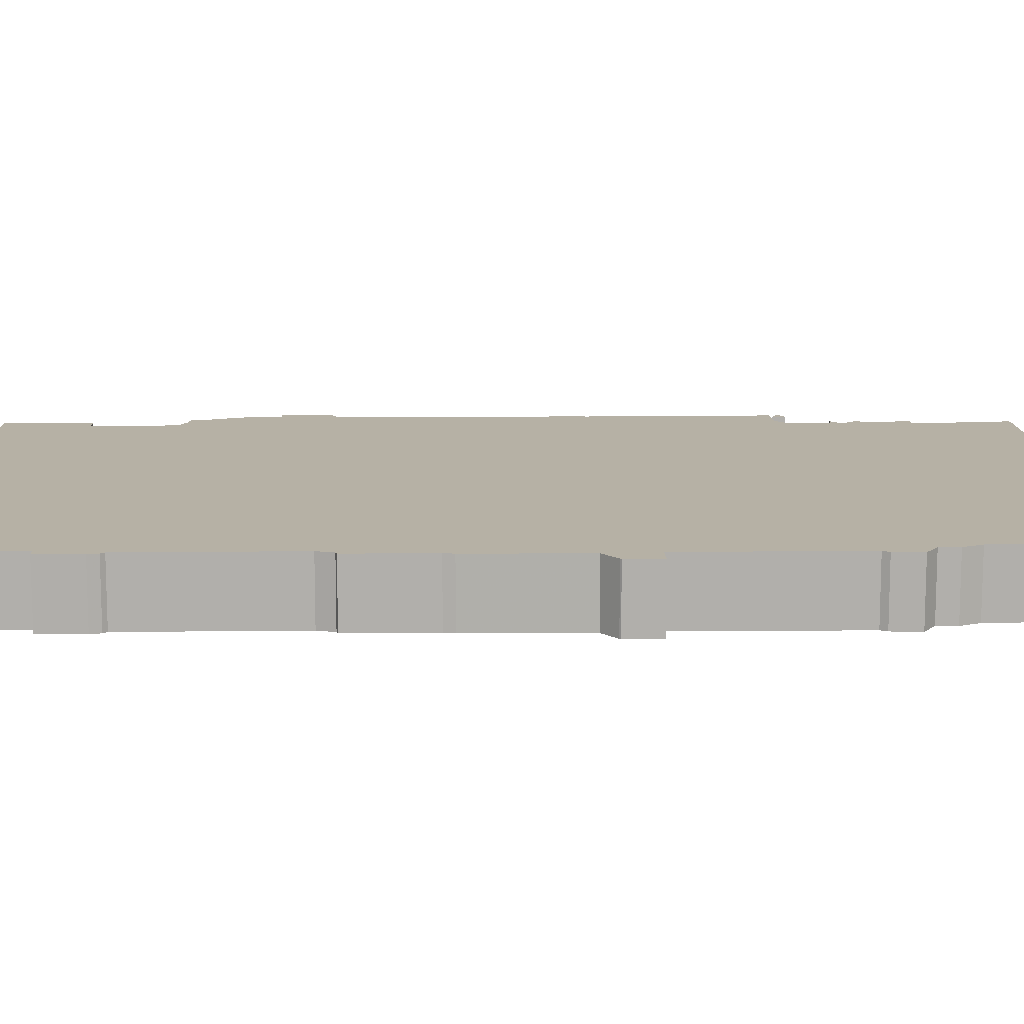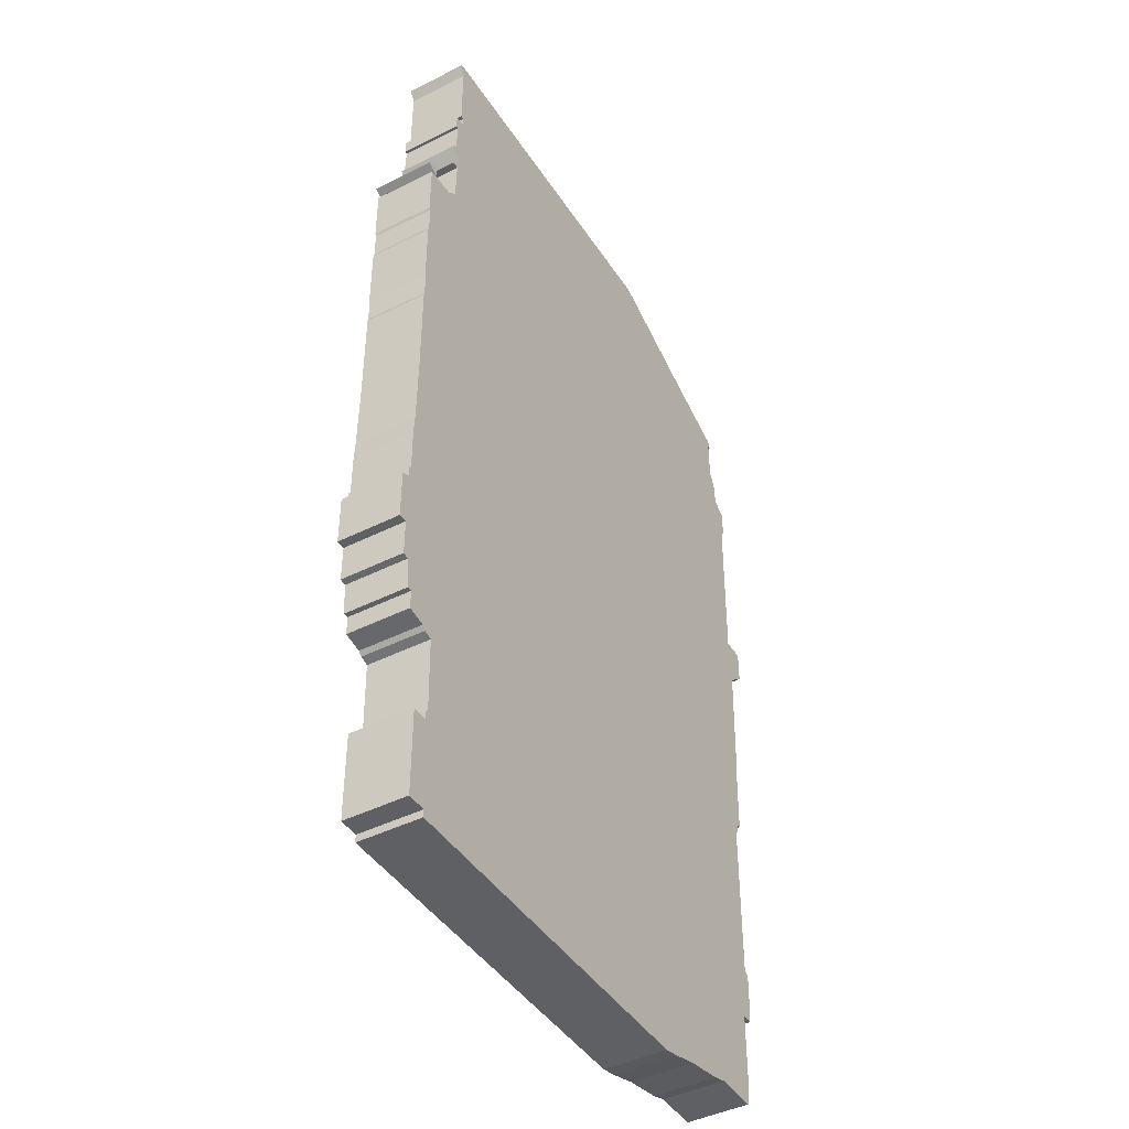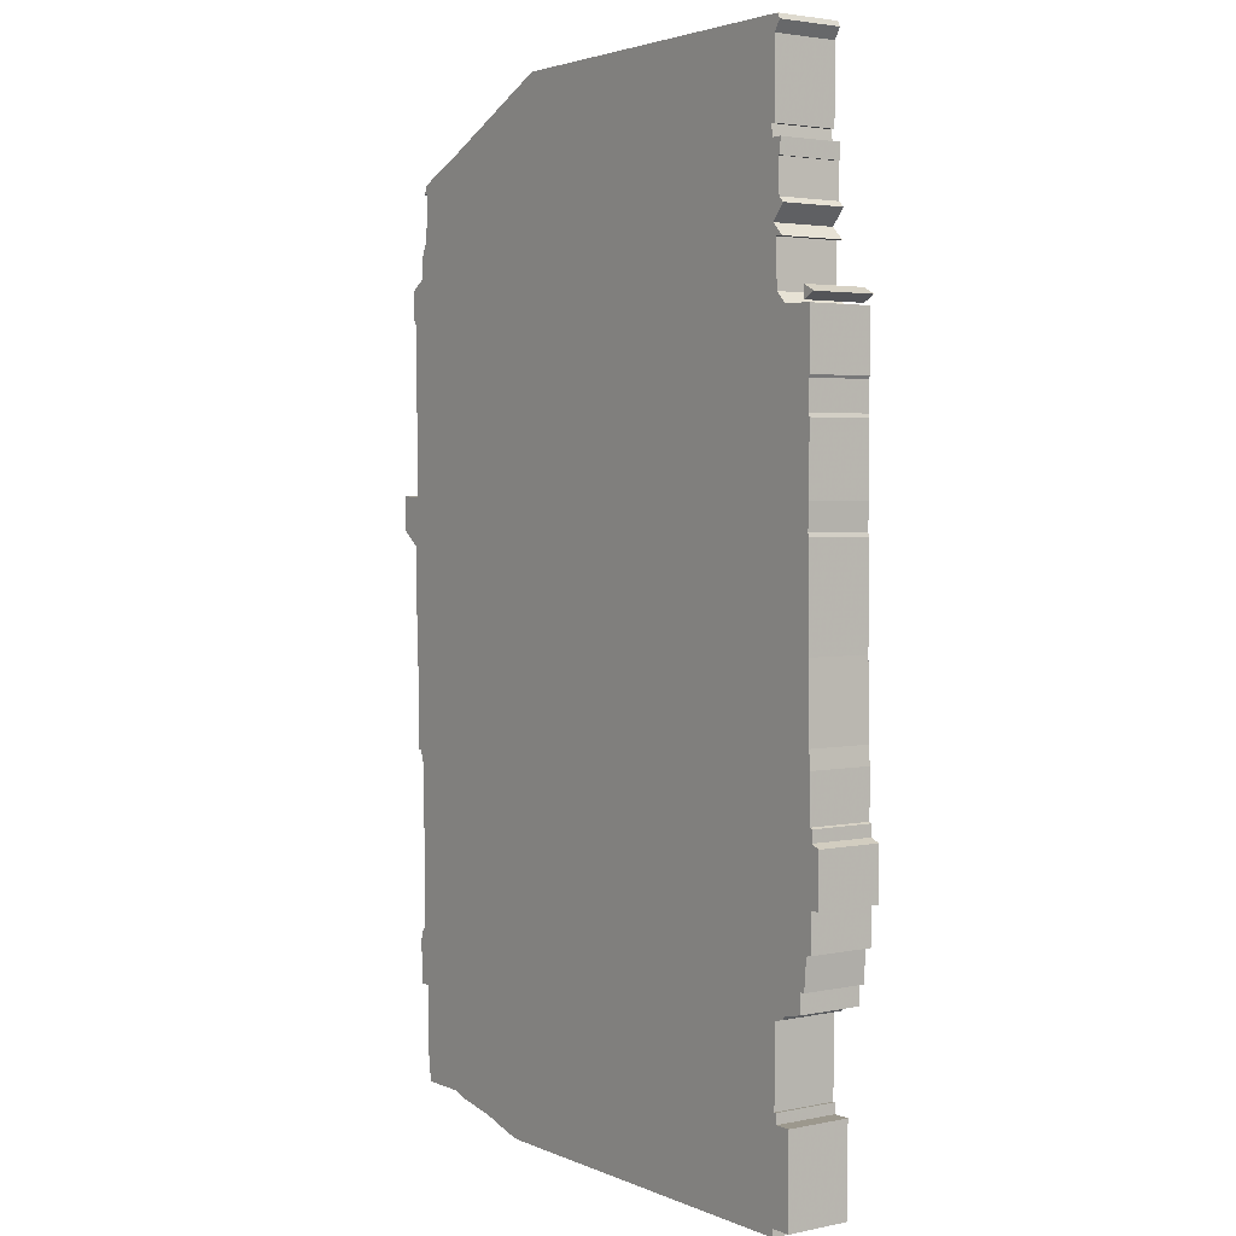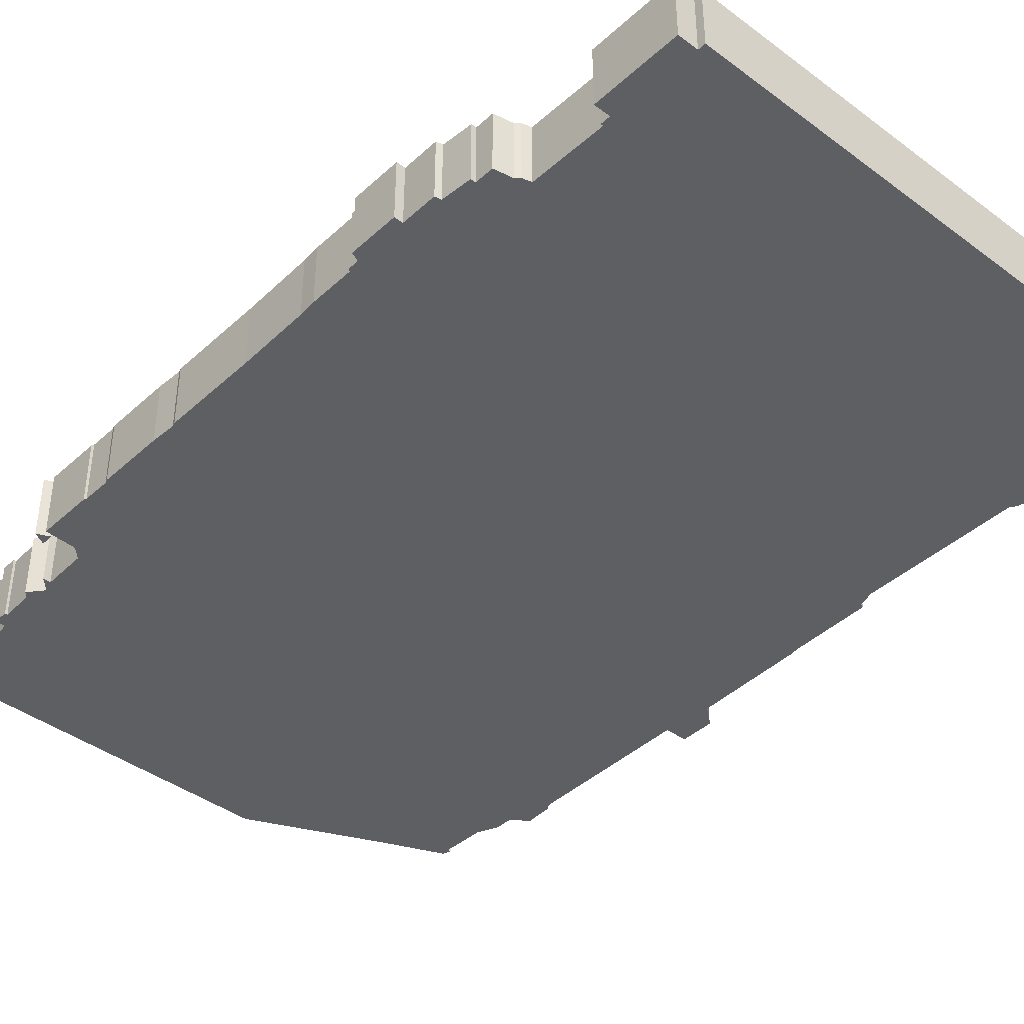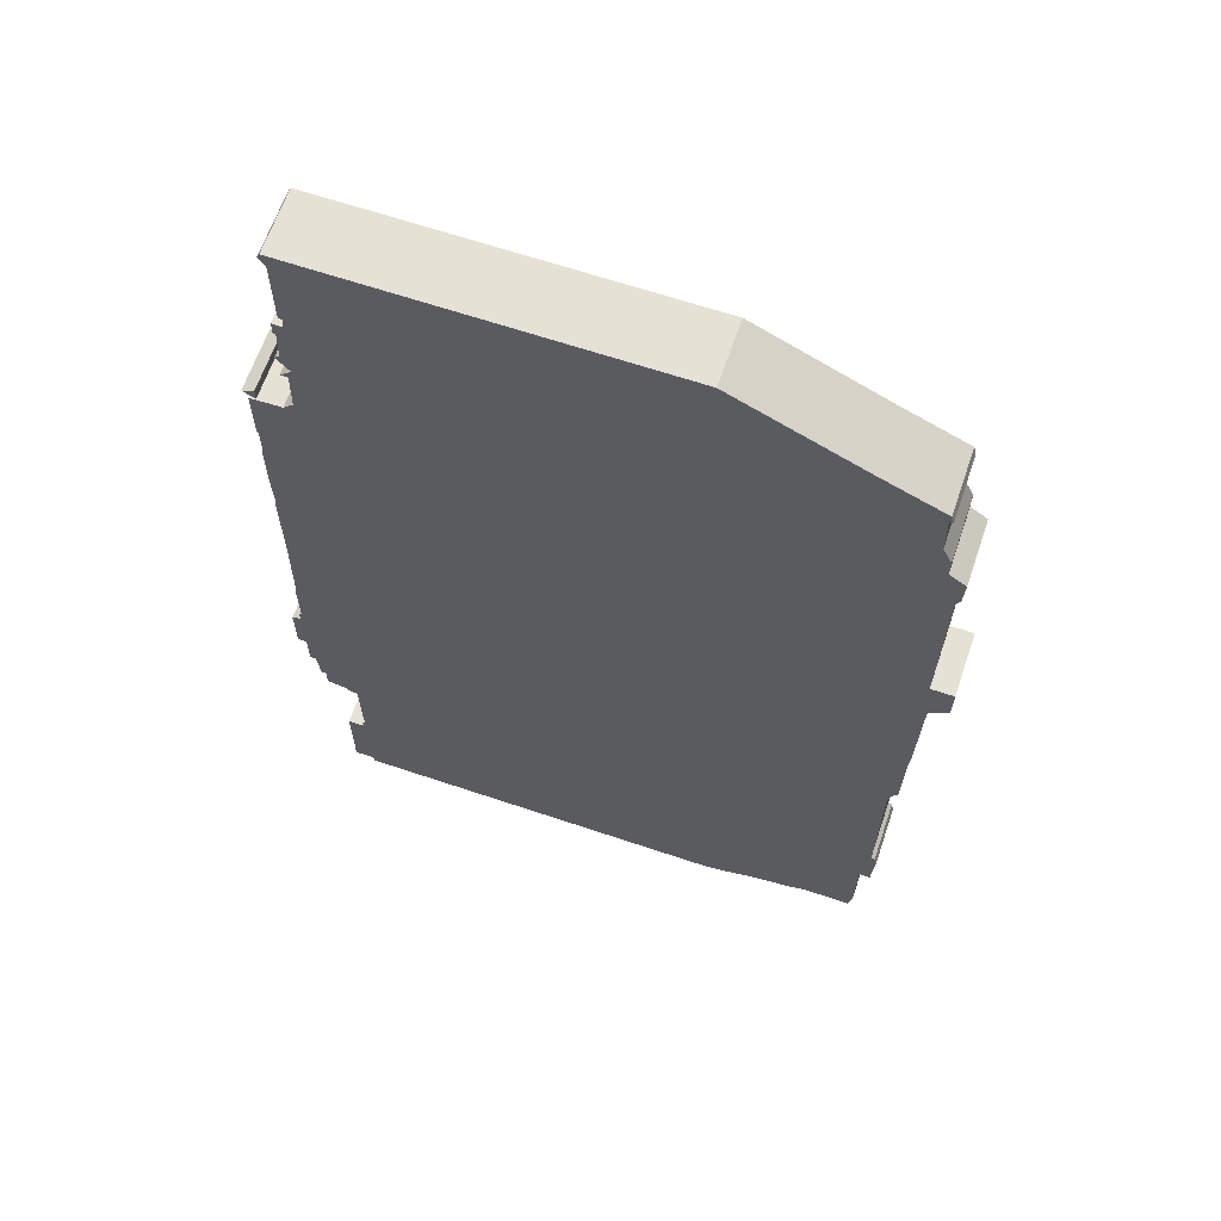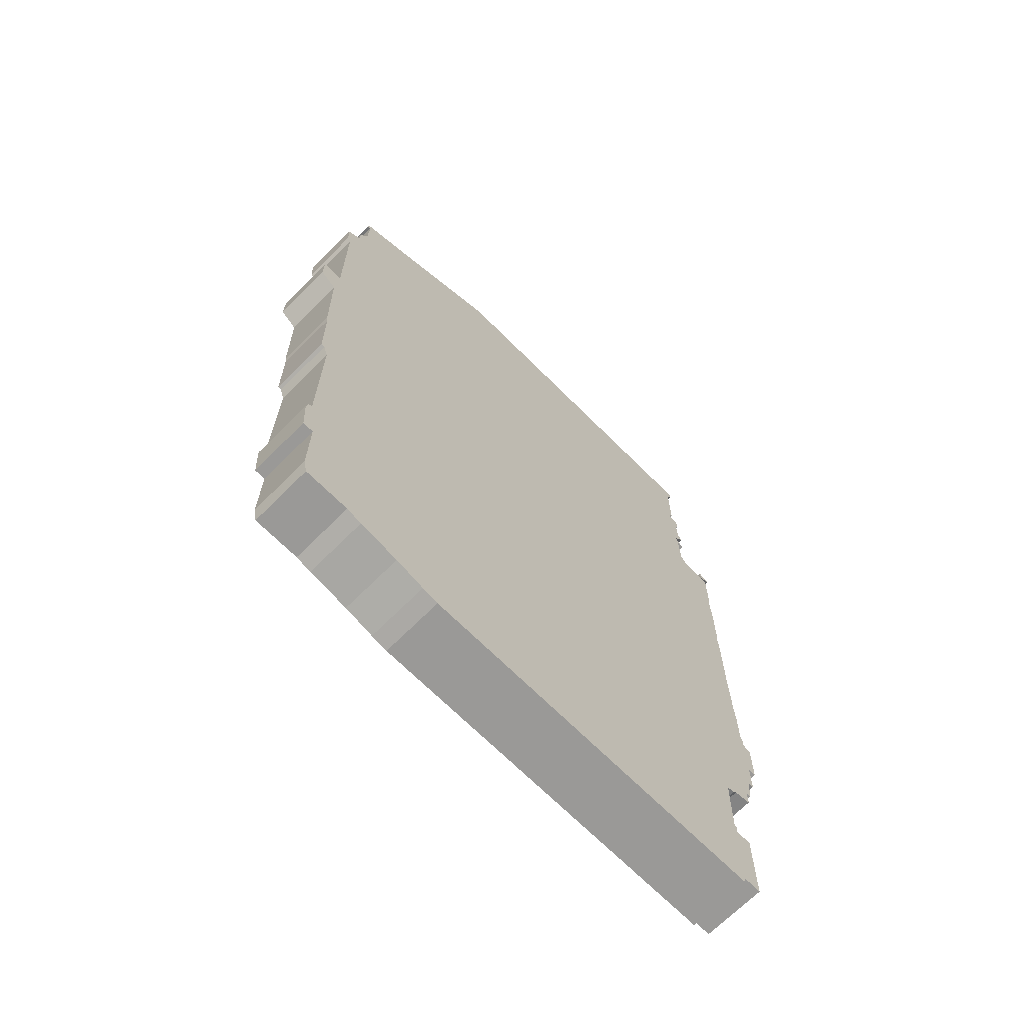
<metadata>
{"format":"obj","ext":"obj","renderer":"f3d","projection":"perspective","resolution":1024,"background":"white","views":[{"elev":12.0,"azim":88.4,"up":"+Z"},{"elev":-43.5,"azim":-59.3,"up":"+Y"},{"elev":3.0,"azim":-125.3,"up":"+Y"},{"elev":-41.0,"azim":-42.2,"up":"+Z"},{"elev":64.4,"azim":18.8,"up":"+Y"},{"elev":-69.0,"azim":135.0,"up":"+Y"}]}
</metadata>
<code>
g sbg_arkcityday_sn_building11
v -2.12 7.86 0
v -2.07 7.78 0
v -2.07 7.21 0
v -2.04 7.21 0
v -2.05 7.12 0
v -2.13 7.12 0
v -2.13 7 0
v -2.11 7 0
v -2.12 6.74 0
v -2.16 6.7 0
v -2.06 6.58 0
v -2.15 6.49 0
v -2.09 6.49 0
v -2.1 6.14 0
v -2.18 6.06 0
v -2.43 6.05 0
v -2.43 5.6 0
v -2.42 5.58 0
v -2.42 5.36 0
v -2.43 5.33 0
v -2.43 4.8 0
v -2.42 4.6 0
v -2.43 4.57 0
v -2.43 3.81 0
v -2.44 3.23 0
v -2.45 3.09 0
v -2.45 2.73 0
v -2.47 2.72 0
v -2.47 2.63 0
v -2.54 2.6 0
v -2.54 2.2 0
v -2.47 2.2 0
v -2.47 1.91 0
v -2.42 1.9 0
v -2.4 1.66 0
v -2.36 1.66 0
v -2.36 1.51 0
v -2.21 1.48 0
v -2.18 1.45 0
v -2.11 1.43 0
v -2.1 0.83 0
v -2.12 0.83 0
v -2.12 0.75 0
v -2.25 0.75 0
v -2.25 0.06 0
v -2.09 0.06 0
v -2.09 0 0
v 0.97 0 0
v 1.11 0.03 0
v 1.36 0.1 0
v 1.7 0.16 0
v 1.83 0.2 0
v 2.21 0.2 0
v 2.24 0.34 0
v 2.24 0.96 0
v 2.33 0.96 0
v 2.35 1.3 0
v 2.33 1.38 0
v 2.3 1.41 0
v 2.3 2.68 0
v 2.34 2.81 0
v 2.37 2.82 0
v 2.38 3.46 0
v 2.39 3.54 0
v 2.41 4.42 0
v 2.55 4.53 0
v 2.56 4.54 0
v 2.56 4.81 0
v 2.38 4.81 0
v 2.39 6.14 0
v 2.42 6.19 0
v 2.43 6.41 0
v 2.3 6.5 0
v 2.3 6.65 0
v 2.23 6.8 0
v 2.22 7.16 0
v 2.25 7.15 0
v 2.23 7.22 0
v 1.75 7.43 0
v 0.74 7.9 0
v -2.1 7.9 0
v -2.47 6.12 0
v -2.37 6.07 0
v -2.37 6.17 0
v -2.12 7.86 0.5
v -2.07 7.78 0.5
v -2.07 7.21 0.5
v -2.04 7.21 0.5
v -2.05 7.12 0.5
v -2.13 7.12 0.5
v -2.13 7 0.5
v -2.11 7 0.5
v -2.12 6.74 0.5
v -2.16 6.7 0.5
v -2.06 6.58 0.5
v -2.15 6.49 0.5
v -2.09 6.49 0.5
v -2.1 6.14 0.5
v -2.18 6.06 0.5
v -2.43 6.05 0.5
v -2.43 5.6 0.5
v -2.42 5.58 0.5
v -2.42 5.36 0.5
v -2.43 5.33 0.5
v -2.43 4.8 0.5
v -2.42 4.6 0.5
v -2.43 4.57 0.5
v -2.43 3.81 0.5
v -2.44 3.23 0.5
v -2.45 3.09 0.5
v -2.45 2.73 0.5
v -2.47 2.72 0.5
v -2.47 2.63 0.5
v -2.54 2.6 0.5
v -2.54 2.2 0.5
v -2.47 2.2 0.5
v -2.47 1.91 0.5
v -2.42 1.9 0.5
v -2.4 1.66 0.5
v -2.36 1.66 0.5
v -2.36 1.51 0.5
v -2.21 1.48 0.5
v -2.18 1.45 0.5
v -2.11 1.43 0.5
v -2.1 0.83 0.5
v -2.12 0.83 0.5
v -2.12 0.75 0.5
v -2.25 0.75 0.5
v -2.25 0.06 0.5
v -2.09 0.06 0.5
v -2.09 0 0.5
v 0.97 0 0.5
v 1.11 0.03 0.5
v 1.36 0.1 0.5
v 1.7 0.16 0.5
v 1.83 0.2 0.5
v 2.21 0.2 0.5
v 2.24 0.34 0.5
v 2.24 0.96 0.5
v 2.33 0.96 0.5
v 2.35 1.3 0.5
v 2.33 1.38 0.5
v 2.3 1.41 0.5
v 2.3 2.68 0.5
v 2.34 2.81 0.5
v 2.37 2.82 0.5
v 2.38 3.46 0.5
v 2.39 3.54 0.5
v 2.41 4.42 0.5
v 2.55 4.53 0.5
v 2.56 4.54 0.5
v 2.56 4.81 0.5
v 2.38 4.81 0.5
v 2.39 6.14 0.5
v 2.42 6.19 0.5
v 2.43 6.41 0.5
v 2.3 6.5 0.5
v 2.3 6.65 0.5
v 2.23 6.8 0.5
v 2.22 7.16 0.5
v 2.25 7.15 0.5
v 2.23 7.22 0.5
v 1.75 7.43 0.5
v 0.74 7.9 0.5
v -2.1 7.9 0.5
v -2.47 6.12 0.5
v -2.37 6.07 0.5
v -2.37 6.17 0.5
g sbg_arkcityday_sn_building11_0
f 81 80 2
f 75 73 79
f 78 77 76
f 79 78 76
f 79 76 75
f 73 80 79
f 75 74 73
f 80 73 70
f 73 72 71
f 73 71 70
f 80 70 14
f 69 68 67
f 2 80 4
f 69 67 66
f 69 66 65
f 4 80 5
f 5 80 11
f 11 80 14
f 63 62 61
f 63 61 60
f 14 69 21
f 59 58 57
f 21 69 22
f 56 55 57
f 55 59 57
f 60 59 48
f 52 55 54
f 53 52 54
f 55 52 51
f 55 51 50
f 59 55 50
f 49 59 50
f 48 47 46
f 45 44 43
f 46 45 43
f 46 43 41
f 43 42 41
f 48 46 41
f 48 41 40
f 40 39 38
f 40 38 36
f 38 37 36
f 40 36 34
f 36 35 34
f 40 34 32
f 34 33 32
f 32 30 29
f 32 31 30
f 32 29 27
f 40 32 27
f 29 28 27
f 40 60 48
f 27 60 40
f 26 60 27
f 25 60 26
f 24 23 22
f 63 60 25
f 24 63 25
f 21 20 19
f 21 19 14
f 15 14 19
f 18 17 15
f 17 16 15
f 18 15 19
f 22 65 24
f 14 13 11
f 13 12 11
f 64 63 24
f 11 10 9
f 9 8 5
f 11 9 5
f 8 7 6
f 8 6 5
f 70 69 14
f 65 64 24
f 4 3 2
f 69 65 22
f 48 59 49
f 81 2 1
f 84 83 82
f 81 164 80
f 164 81 165
f 77 160 76
f 160 77 161
f 78 161 77
f 161 78 162
f 79 162 78
f 162 79 163
f 76 159 75
f 159 76 160
f 80 163 79
f 163 80 164
f 74 157 73
f 157 74 158
f 75 158 74
f 158 75 159
f 72 155 71
f 155 72 156
f 73 156 72
f 156 73 157
f 71 154 70
f 154 71 155
f 68 151 67
f 151 68 152
f 69 152 68
f 152 69 153
f 67 150 66
f 150 67 151
f 66 149 65
f 149 66 150
f 5 88 4
f 88 5 89
f 62 145 61
f 145 62 146
f 63 146 62
f 146 63 147
f 61 144 60
f 144 61 145
f 58 141 57
f 141 58 142
f 59 142 58
f 142 59 143
f 22 105 21
f 105 22 106
f 56 139 55
f 139 56 140
f 57 140 56
f 140 57 141
f 60 143 59
f 143 60 144
f 55 138 54
f 138 55 139
f 53 136 52
f 136 53 137
f 54 137 53
f 137 54 138
f 52 135 51
f 135 52 136
f 51 134 50
f 134 51 135
f 50 133 49
f 133 50 134
f 47 130 46
f 130 47 131
f 48 131 47
f 131 48 132
f 44 127 43
f 127 44 128
f 45 128 44
f 128 45 129
f 46 129 45
f 129 46 130
f 42 125 41
f 125 42 126
f 43 126 42
f 126 43 127
f 41 124 40
f 124 41 125
f 39 122 38
f 122 39 123
f 40 123 39
f 123 40 124
f 37 120 36
f 120 37 121
f 38 121 37
f 121 38 122
f 35 118 34
f 118 35 119
f 36 119 35
f 119 36 120
f 33 116 32
f 116 33 117
f 34 117 33
f 117 34 118
f 30 113 29
f 113 30 114
f 31 114 30
f 114 31 115
f 32 115 31
f 115 32 116
f 28 111 27
f 111 28 112
f 29 112 28
f 112 29 113
f 27 110 26
f 110 27 111
f 26 109 25
f 109 26 110
f 23 106 22
f 106 23 107
f 24 107 23
f 107 24 108
f 25 108 24
f 108 25 109
f 20 103 19
f 103 20 104
f 21 104 20
f 104 21 105
f 15 98 14
f 98 15 99
f 18 101 17
f 101 18 102
f 16 99 15
f 99 16 100
f 17 100 16
f 100 17 101
f 19 102 18
f 102 19 103
f 14 97 13
f 97 14 98
f 12 95 11
f 95 12 96
f 13 96 12
f 96 13 97
f 64 147 63
f 147 64 148
f 10 93 9
f 93 10 94
f 11 94 10
f 94 11 95
f 9 92 8
f 92 9 93
f 7 90 6
f 90 7 91
f 8 91 7
f 91 8 92
f 6 89 5
f 89 6 90
f 70 153 69
f 153 70 154
f 65 148 64
f 148 65 149
f 3 86 2
f 86 3 87
f 4 87 3
f 87 4 88
f 49 132 48
f 132 49 133
f 2 85 1
f 85 2 86
f 1 165 81
f 165 1 85
f 83 166 82
f 166 83 167
f 84 167 83
f 167 84 168
f 82 168 84
f 168 82 166
f 86 164 165
f 163 157 159
f 160 161 162
f 160 162 163
f 159 160 163
f 163 164 157
f 157 158 159
f 154 157 164
f 155 156 157
f 154 155 157
f 98 154 164
f 151 152 153
f 88 164 86
f 150 151 153
f 149 150 153
f 89 164 88
f 95 164 89
f 98 164 95
f 145 146 147
f 144 145 147
f 105 153 98
f 141 142 143
f 106 153 105
f 141 139 140
f 141 143 139
f 132 143 144
f 138 139 136
f 138 136 137
f 135 136 139
f 134 135 139
f 134 139 143
f 134 143 133
f 130 131 132
f 127 128 129
f 127 129 130
f 125 127 130
f 125 126 127
f 125 130 132
f 124 125 132
f 122 123 124
f 120 122 124
f 120 121 122
f 118 120 124
f 118 119 120
f 116 118 124
f 116 117 118
f 113 114 116
f 114 115 116
f 111 113 116
f 111 116 124
f 111 112 113
f 132 144 124
f 124 144 111
f 111 144 110
f 110 144 109
f 106 107 108
f 109 144 147
f 109 147 108
f 103 104 105
f 98 103 105
f 103 98 99
f 99 101 102
f 99 100 101
f 103 99 102
f 108 149 106
f 95 97 98
f 95 96 97
f 108 147 148
f 93 94 95
f 89 92 93
f 89 93 95
f 90 91 92
f 89 90 92
f 98 153 154
f 108 148 149
f 86 87 88
f 106 149 153
f 133 143 132
f 85 86 165
f 166 167 168

</code>
